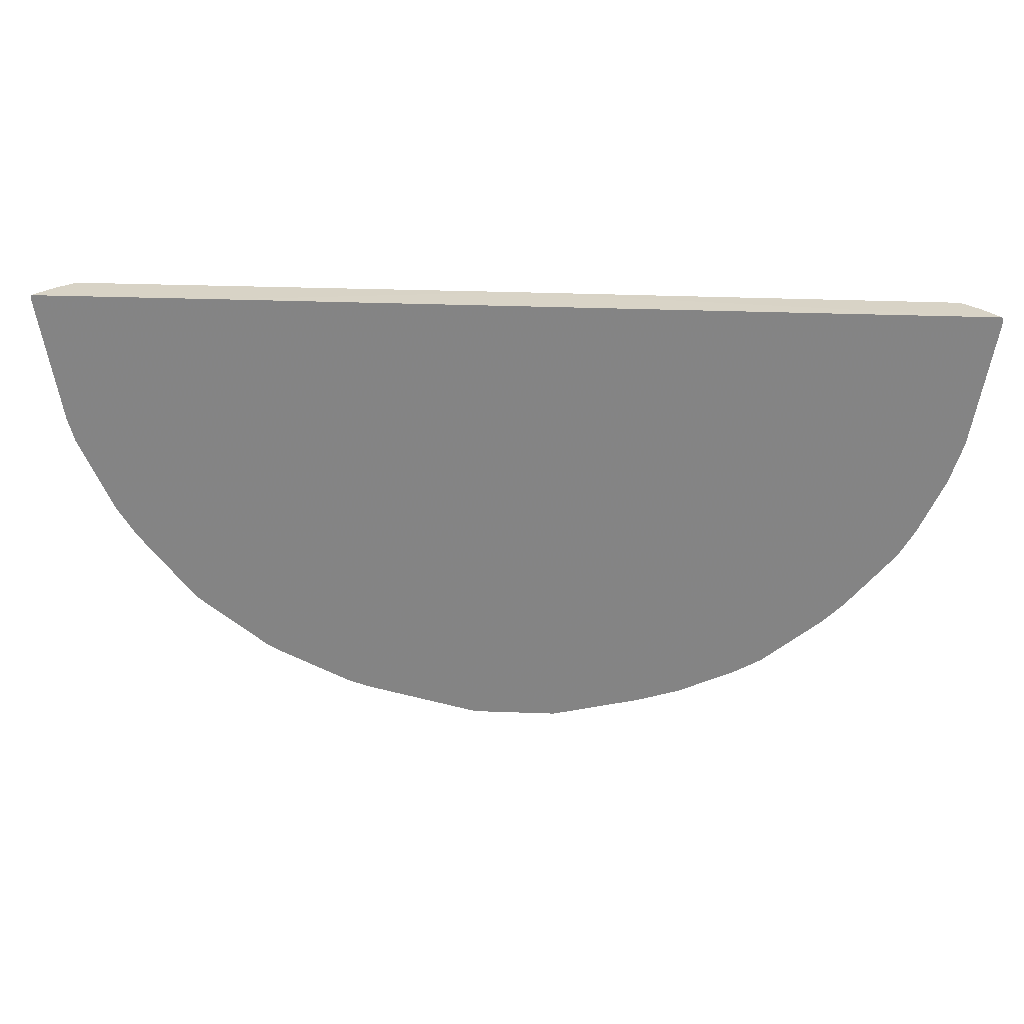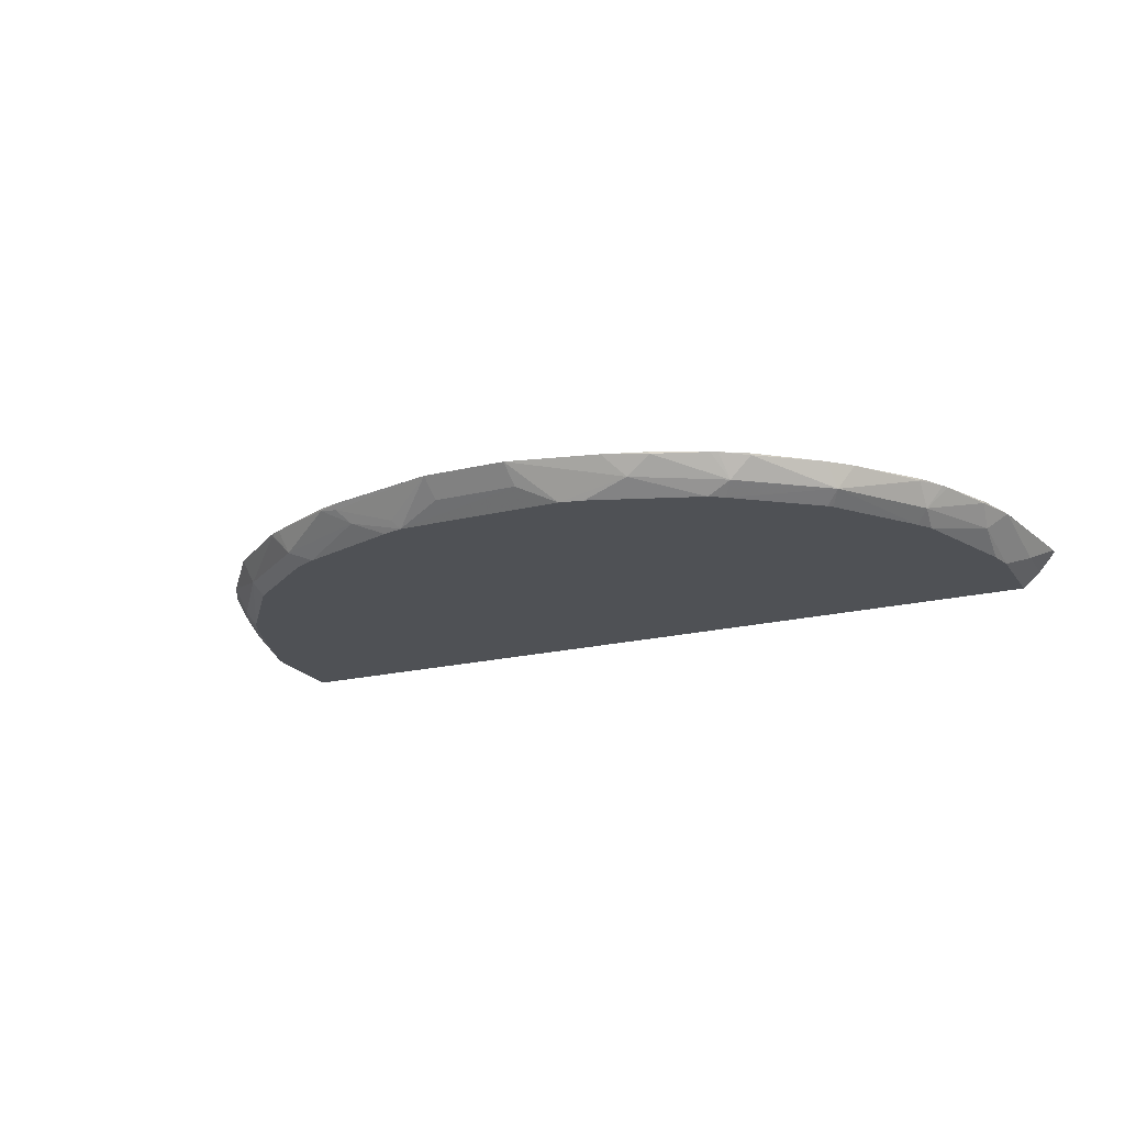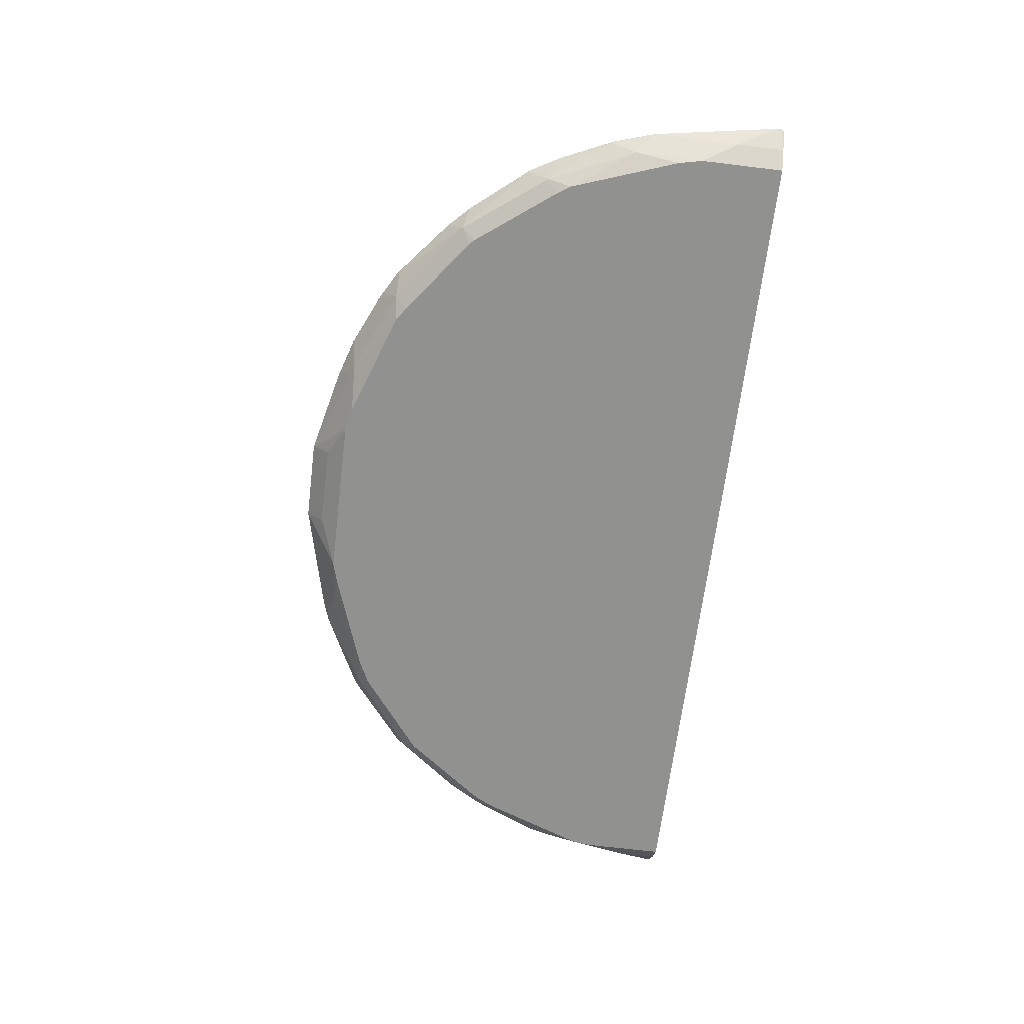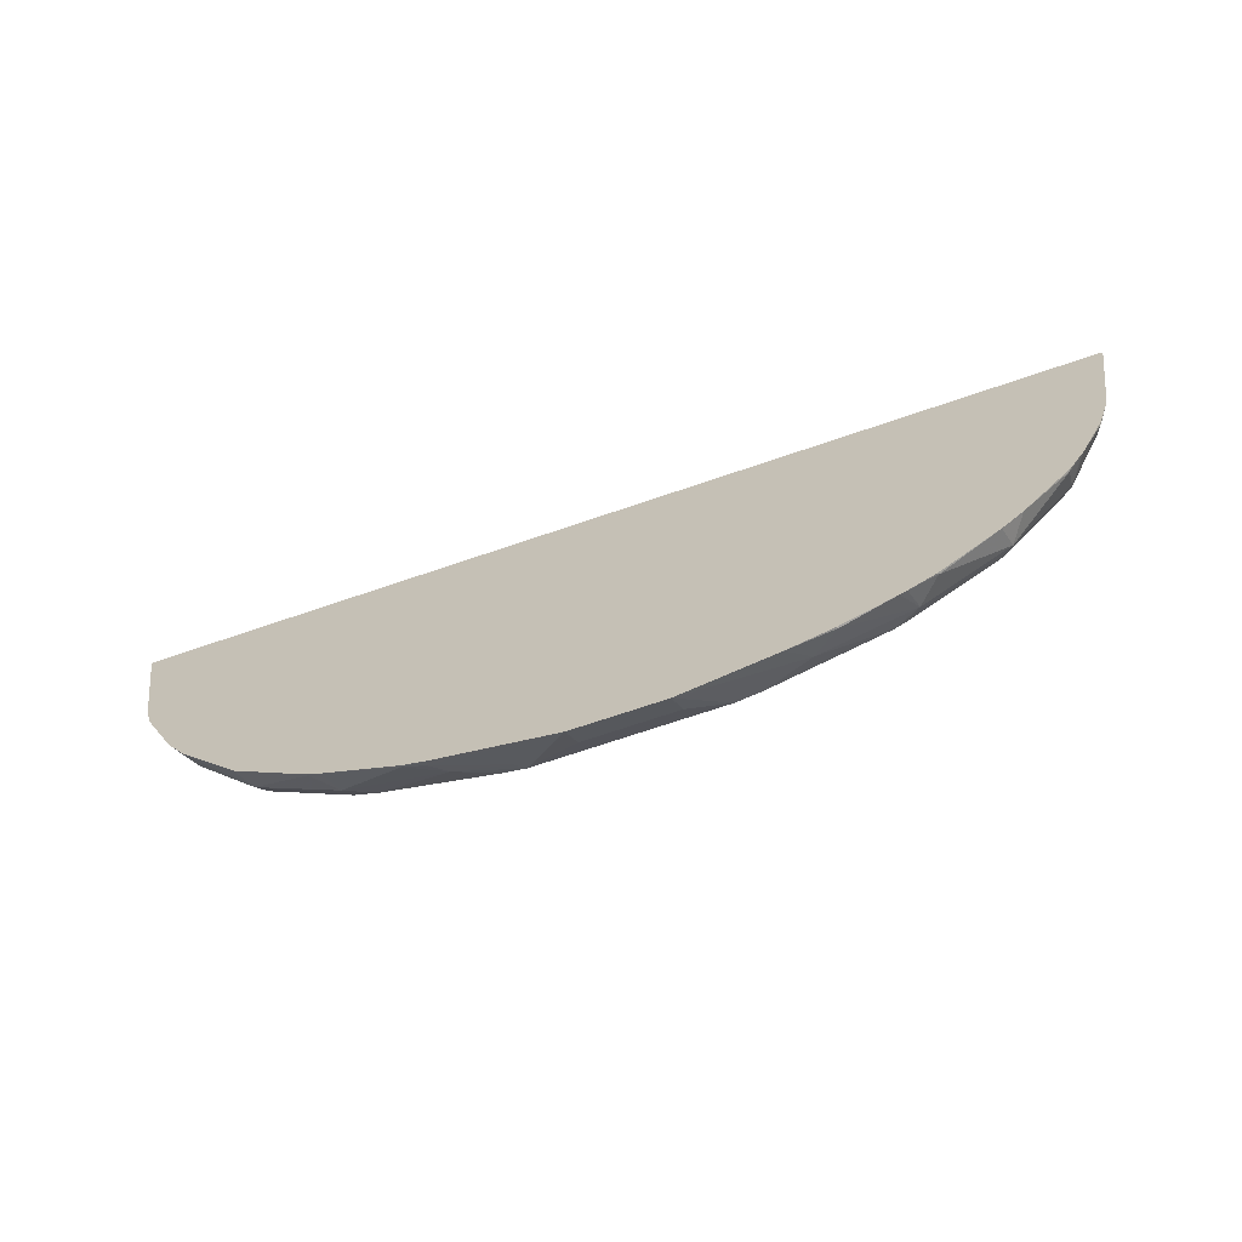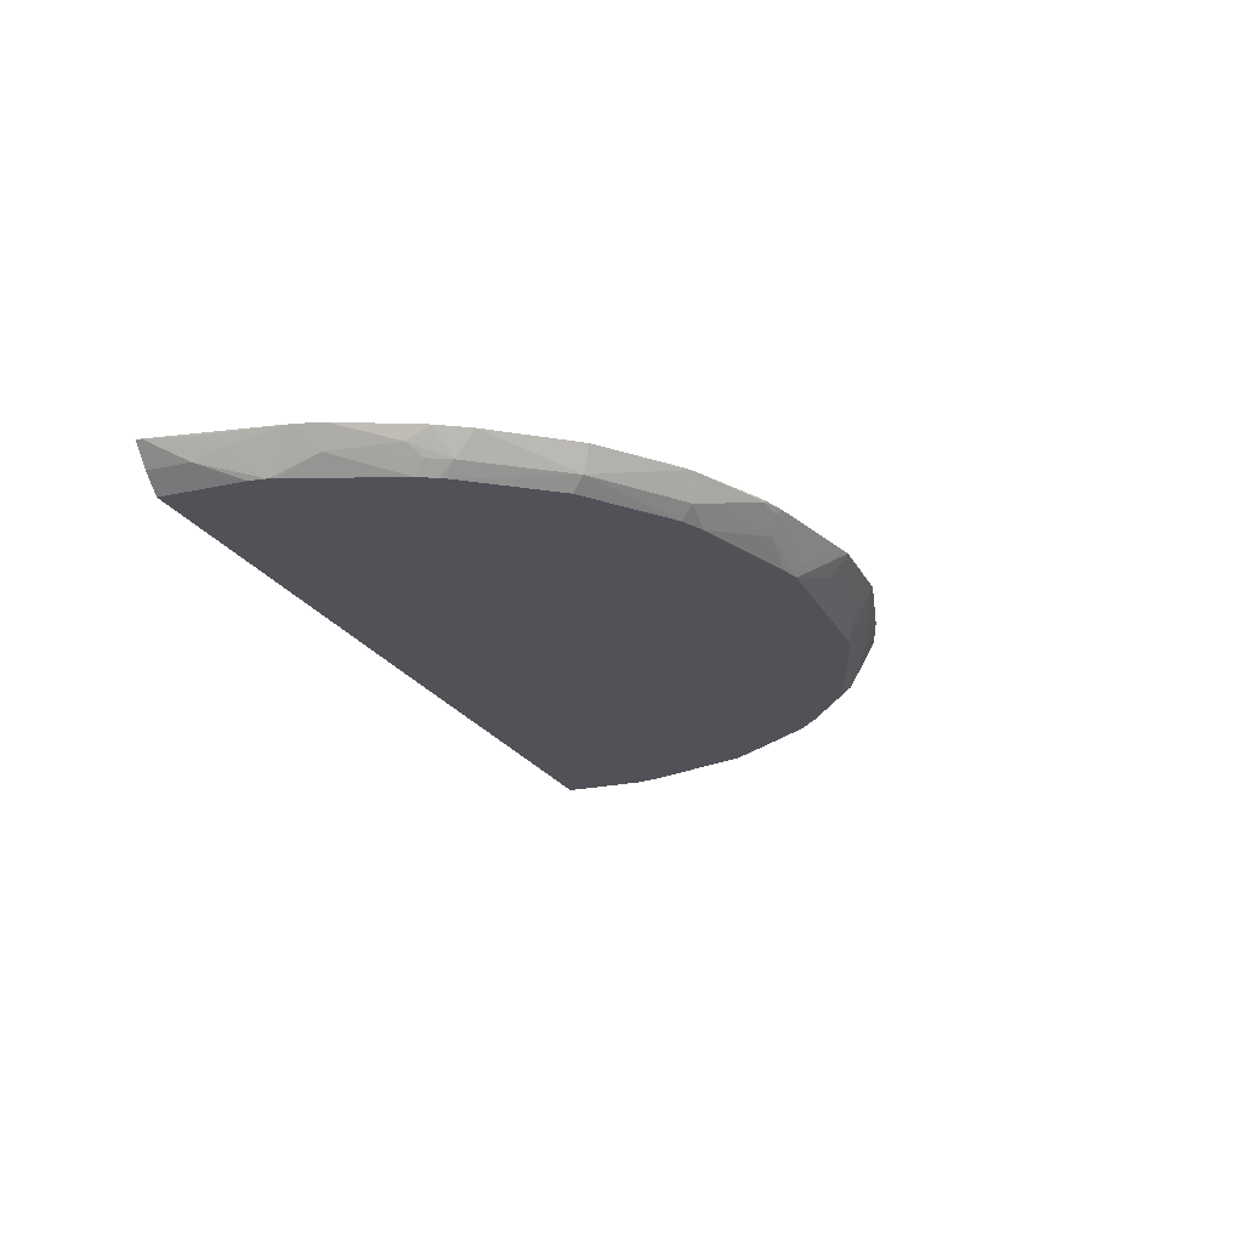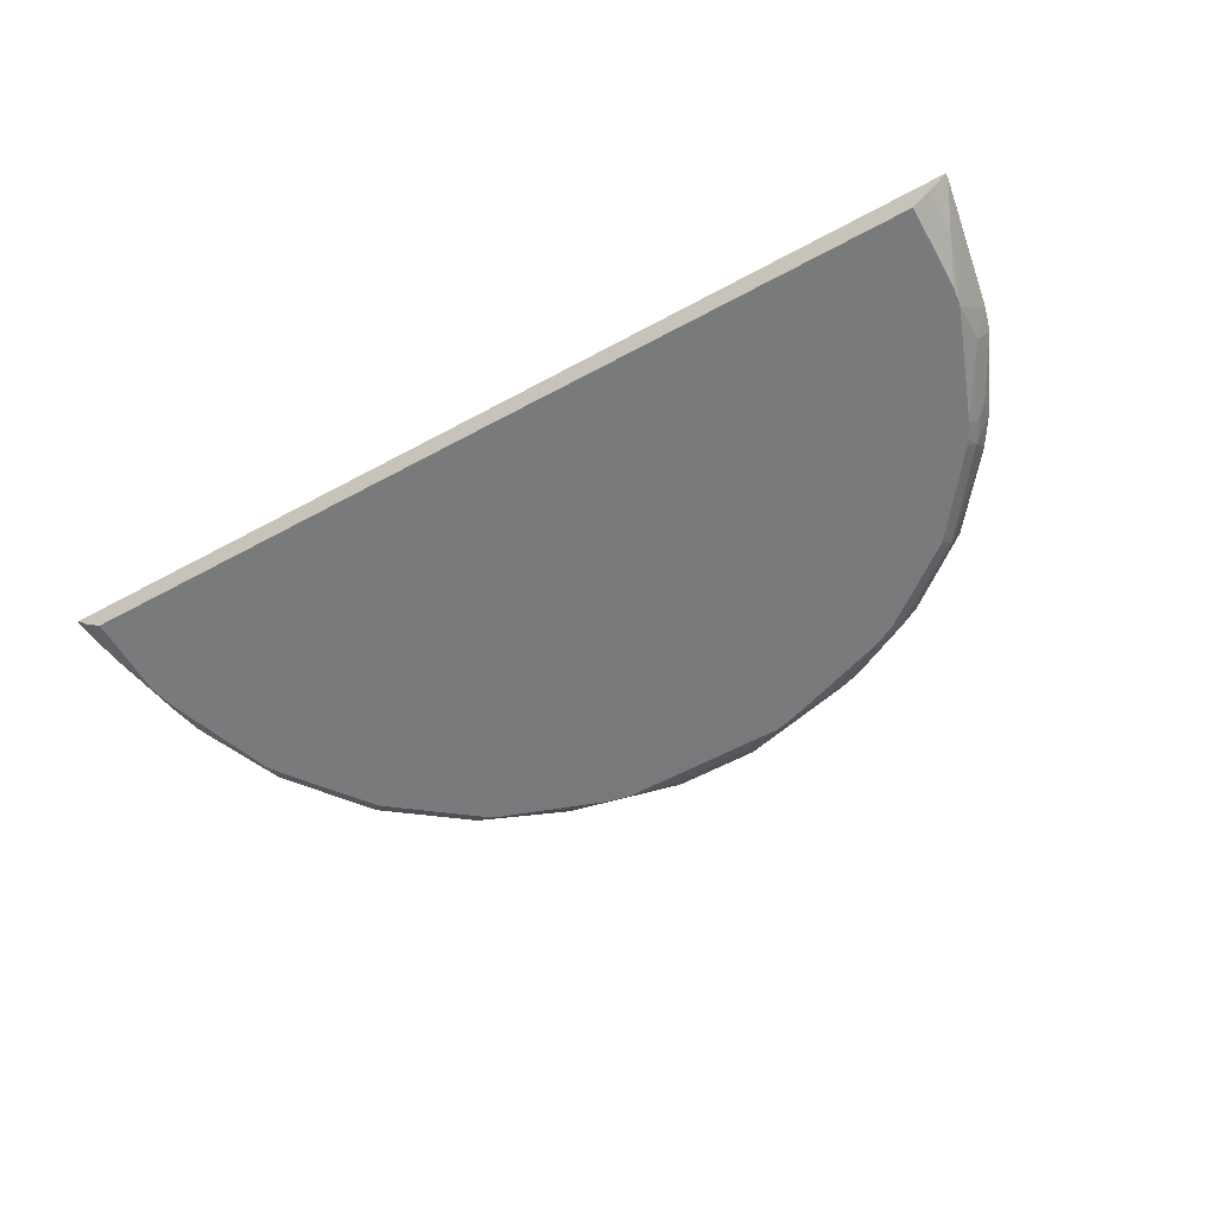
<metadata>
{"format":"obj","ext":"obj","renderer":"f3d","projection":"perspective","resolution":1024,"background":"white","views":[{"elev":28.1,"azim":-176.7,"up":"+Z"},{"elev":-19.7,"azim":-155.5,"up":"+Y"},{"elev":-65.9,"azim":-97.0,"up":"+Y"},{"elev":-68.2,"azim":-160.9,"up":"+Z"},{"elev":-21.6,"azim":111.4,"up":"+Y"},{"elev":-58.0,"azim":29.4,"up":"+Y"}]}
</metadata>
<code>
v -0.4595 -0.2372 -0.0009383
v -0.3168 -0.2372 -0.3376
v -0.4605 -0.2372 -0.003502
v -0.386 -0.2372 -0.2579
v -0.4033 -0.2372 -0.2268
v -0.4397 -0.2372 -0.1333
v -0.4605 -0.2372 -0.008676
v -0.4432 -0.2562 -0.04849
v -0.4251 -0.2716 -0.08461
v -0.4251 -0.2716 -0.0009383
v -0.0003 -0.2716 0.0001527
v 0.08158 -0.2716 -0.4251
v -0.4199 -0.2716 -0.1084
v -0.3819 -0.2716 -0.2158
v -0.4224 -0.2562 -0.1524
v -0.4259 -0.2389 -0.1766
v -0.3843 -0.2597 -0.2389
v -0.3724 -0.2716 -0.23
v -0.3131 -0.2716 -0.3086
v -0.3086 -0.2716 -0.3131
v -0.322 -0.2597 -0.322
v -0.3843 -0.2389 -0.2596
v -0.3376 -0.2372 -0.3168
v -0.3999 -0.2372 -0.2337
v -0.4267 -0.2372 -0.1749
v -0.2597 -0.2389 -0.3843
v -0.2389 -0.2597 -0.3843
v -0.23 -0.2716 -0.3724
v -0.2158 -0.2716 -0.382
v -0.1524 -0.2562 -0.4224
v -0.1766 -0.2389 -0.4259
v -0.1333 -0.2372 -0.4397
v -0.1749 -0.2372 -0.4267
v -0.2268 -0.2372 -0.4034
v -0.2337 -0.2372 -0.3999
v -0.2579 -0.2372 -0.3861
v -0.04503 -0.2372 -0.4605
v -0.08458 -0.2716 -0.4251
v -0.0485 -0.2562 -0.4432
v 0.03466 -0.2562 -0.4432
v 0.03813 -0.2372 -0.4605
v 0.1488 -0.2372 -0.4339
v 0.1524 -0.2424 -0.4293
v 0.1714 -0.2389 -0.4259
v 0.171 -0.2372 -0.4267
v 0.2417 -0.2372 -0.3926
v 0.2337 -0.2597 -0.3843
v 0.2536 -0.2372 -0.3861
v 0.3248 -0.2372 -0.3302
v 0.2545 -0.2389 -0.3843
v 0.3168 -0.2597 -0.322
v 0.3817 -0.2372 -0.258
v 0.3791 -0.2389 -0.2597
v 0.3791 -0.2597 -0.2389
v 0.3716 -0.2716 -0.23
v 0.3755 -0.2716 -0.2238
v 0.3835 -0.2716 -0.2078
v 0.3895 -0.2597 -0.2181
v 0.4025 -0.2493 -0.2078
v 0.3998 -0.2372 -0.2286
v 0.4332 -0.2372 -0.1541
v 0.4605 -0.2372 -2.771e-05
v 0.4603 -0.2372 0.0001526
v 0.2735 -0.2372 0.0001526
v 0.4251 -0.2716 0.0001527
v 0.4432 -0.2562 0.0001526
v 0.4432 -0.2562 -0.04156
v 0.4251 -0.2716 -0.08313
v 0.4231 -0.2716 -0.09924
v 0.4213 -0.2716 -0.1055
v 0.4232 -0.2701 -0.1039
v 0.4224 -0.2562 -0.1454
v 0.4397 -0.2372 -0.1299
v 0.444 -0.2493 -0.06234
v 0.4605 -0.2372 -0.005213
v 0.4518 -0.2389 -0.05197
v -0.4432 -0.2562 -0.0009383
v 0.31 -0.2716 -0.3108
v 0.3108 -0.2716 -0.31
v 0.2293 -0.2716 -0.3724
v 0.2062 -0.2716 -0.3836
v 0.1385 -0.2562 -0.4224
v 0.09003 -0.2631 -0.4293
v 0.1024 -0.2716 -0.4193
v -0.1084 -0.2716 -0.4199
f 68 65 69
f 70 71 69
f 69 65 55
f 57 69 55
f 70 69 57
f 68 69 67
f 70 72 71
f 71 73 74
f 57 58 72
f 58 59 72
f 59 61 72
f 72 61 73
f 71 72 73
f 71 74 69
f 68 67 65
f 74 67 69
f 70 57 72
f 66 65 67
f 60 61 59
f 66 62 63
f 56 55 54
f 56 57 55
f 56 54 57
f 54 58 57
f 54 59 58
f 60 59 54
f 75 67 74
f 60 37 61
f 66 67 62
f 60 52 37
f 54 53 52
f 52 49 37
f 37 62 61
f 37 63 62
f 37 1 63
f 63 1 64
f 63 64 65
f 66 63 65
f 60 54 52
f 75 62 67
f 12 55 11
f 76 73 75
f 82 83 43
f 82 12 83
f 84 12 82
f 84 81 12
f 84 82 81
f 81 80 12
f 80 78 12
f 83 12 41
f 83 41 43
f 39 12 38
f 85 38 12
f 85 30 38
f 85 29 30
f 85 12 29
f 28 29 12
f 28 12 20
f 54 55 51
f 82 43 44
f 75 73 62
f 47 82 44
f 47 80 81
f 76 74 73
f 76 75 74
f 73 61 62
f 65 11 55
f 65 64 11
f 64 1 11
f 77 11 1
f 77 10 11
f 8 10 77
f 8 77 3
f 77 1 3
f 78 55 12
f 79 55 78
f 79 51 55
f 79 78 51
f 28 20 21
f 47 51 80
f 47 81 82
f 54 51 53
f 80 51 78
f 52 51 49
f 19 12 18
f 19 20 12
f 19 21 20
f 19 18 21
f 18 17 21
f 22 21 17
f 22 23 21
f 22 4 23
f 22 24 4
f 22 17 24
f 24 17 5
f 24 5 4
f 5 17 16
f 25 5 16
f 25 6 5
f 25 16 6
f 23 4 2
f 18 14 17
f 23 2 21
f 15 17 14
f 15 6 16
f 53 51 52
f 2 3 1
f 4 3 2
f 5 3 4
f 6 3 5
f 7 3 6
f 7 8 3
f 7 6 8
f 9 8 6
f 9 10 8
f 9 11 10
f 9 12 11
f 13 12 9
f 13 14 12
f 13 15 14
f 13 9 15
f 15 9 6
f 15 16 17
f 21 2 26
f 18 12 14
f 27 28 21
f 40 12 39
f 40 41 12
f 40 37 41
f 42 41 37
f 42 43 41
f 42 44 43
f 42 37 45
f 46 45 37
f 40 39 37
f 46 44 45
f 46 48 47
f 46 37 48
f 48 37 49
f 50 48 49
f 50 47 48
f 50 51 47
f 27 21 26
f 50 49 51
f 46 47 44
f 37 39 38
f 42 45 44
f 27 30 29
f 27 29 28
f 37 38 30
f 31 30 27
f 31 32 30
f 31 33 32
f 31 34 33
f 35 34 27
f 35 36 34
f 35 26 36
f 31 27 34
f 36 26 2
f 36 2 33
f 34 36 33
f 33 2 1
f 37 33 1
f 32 33 37
f 32 37 30
f 35 27 26

</code>
